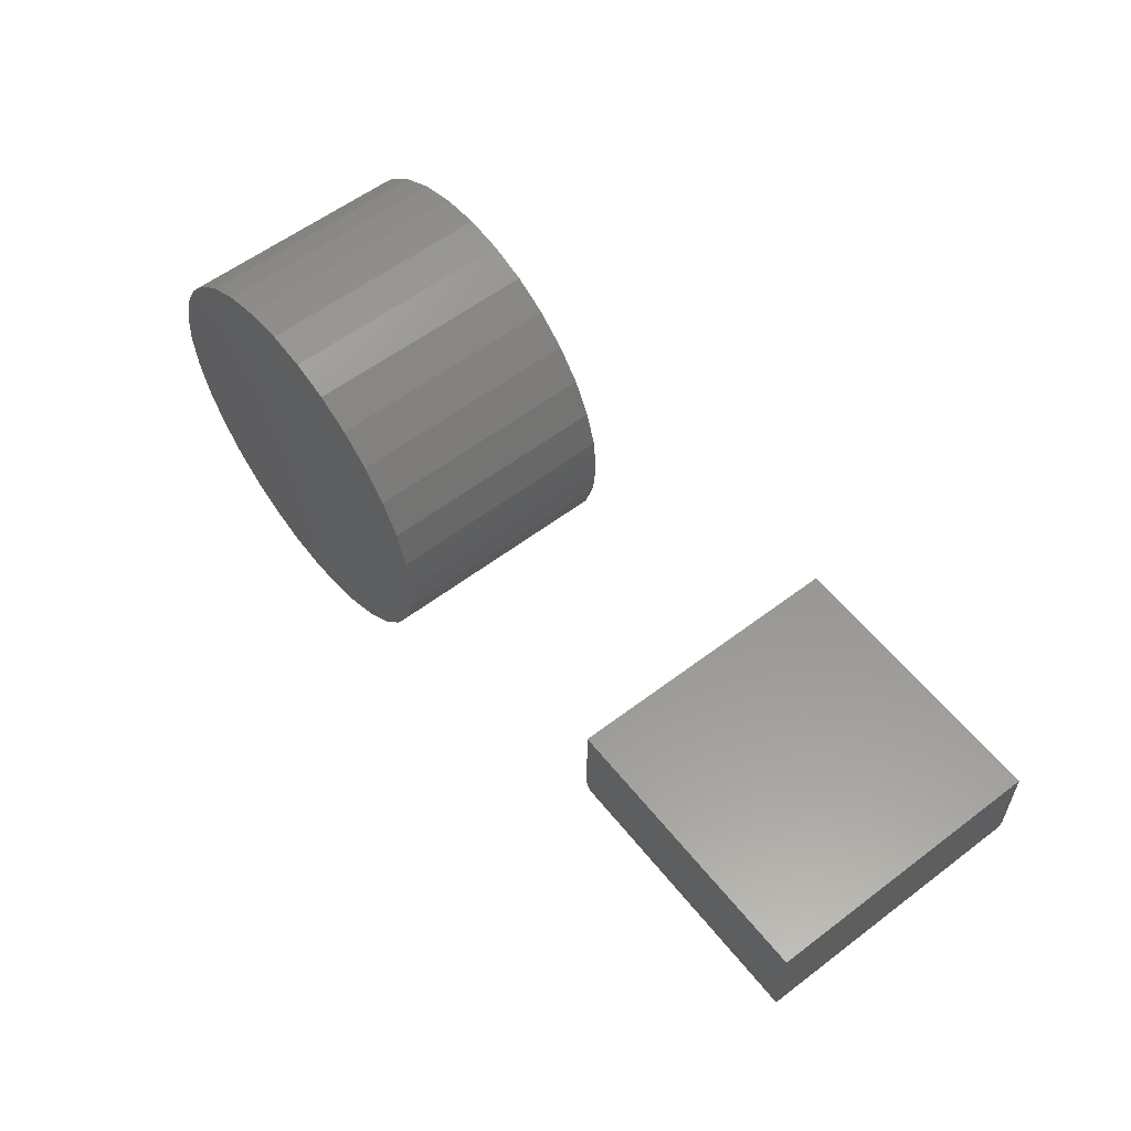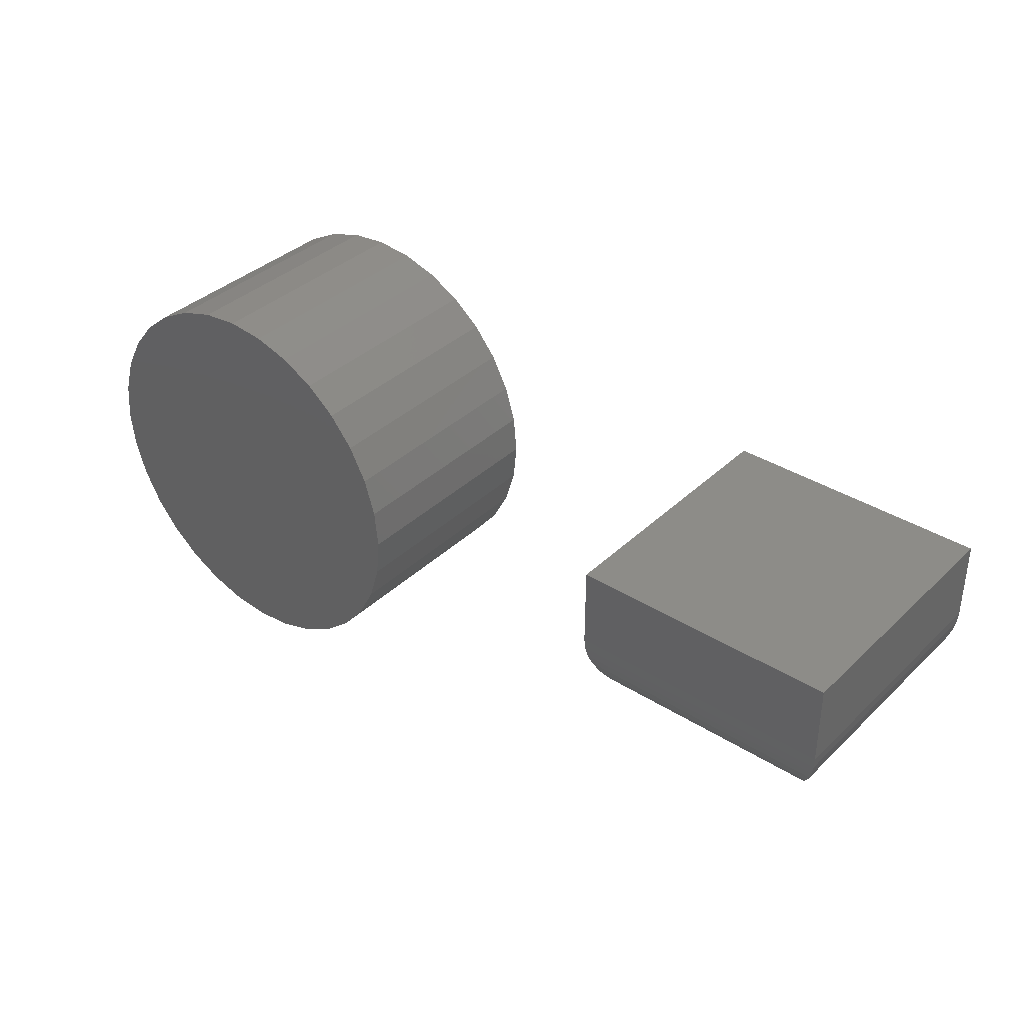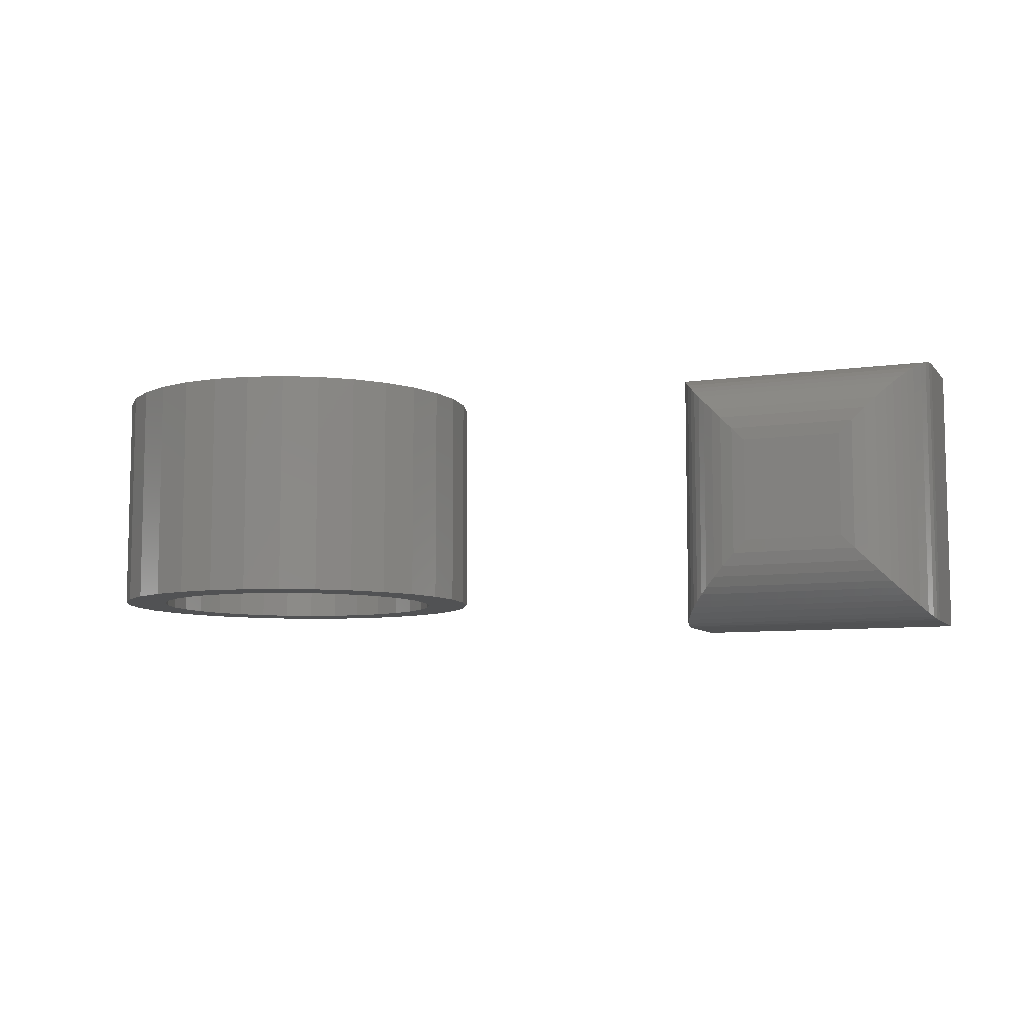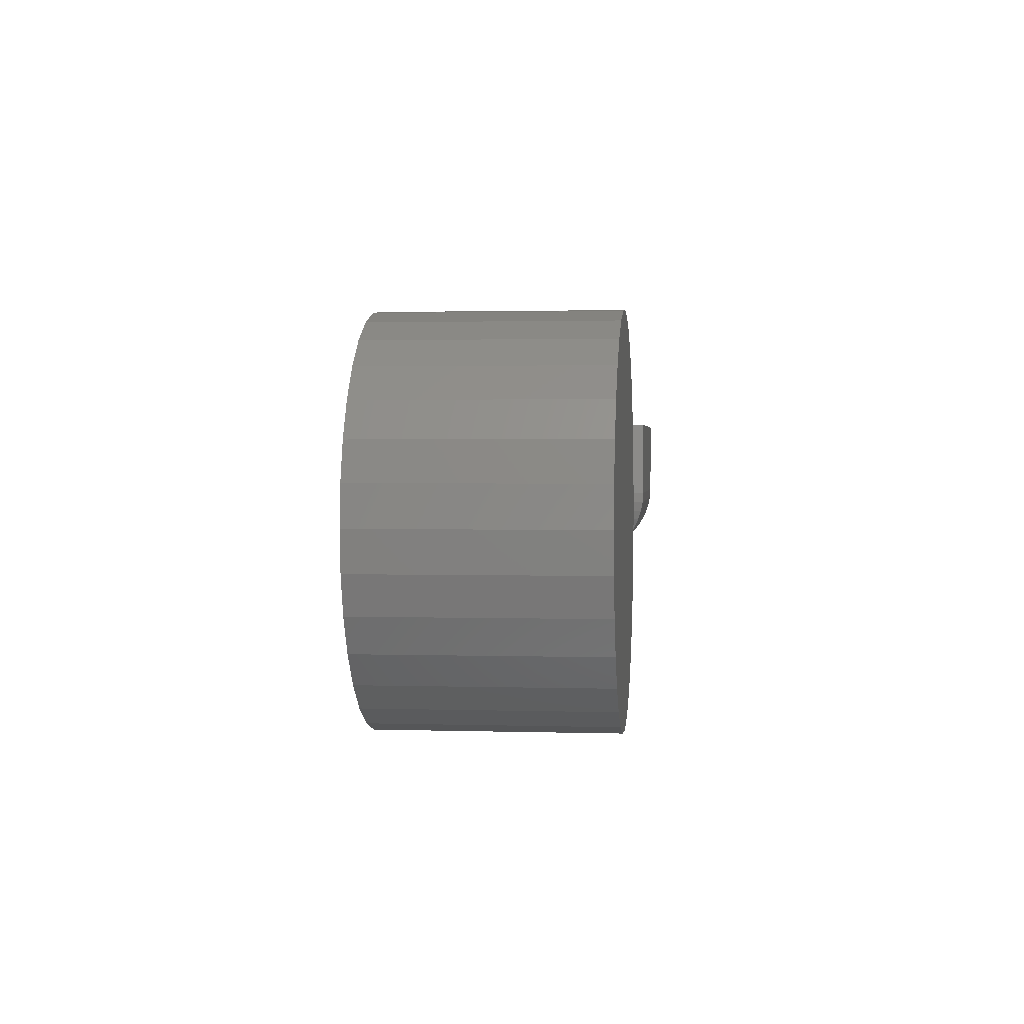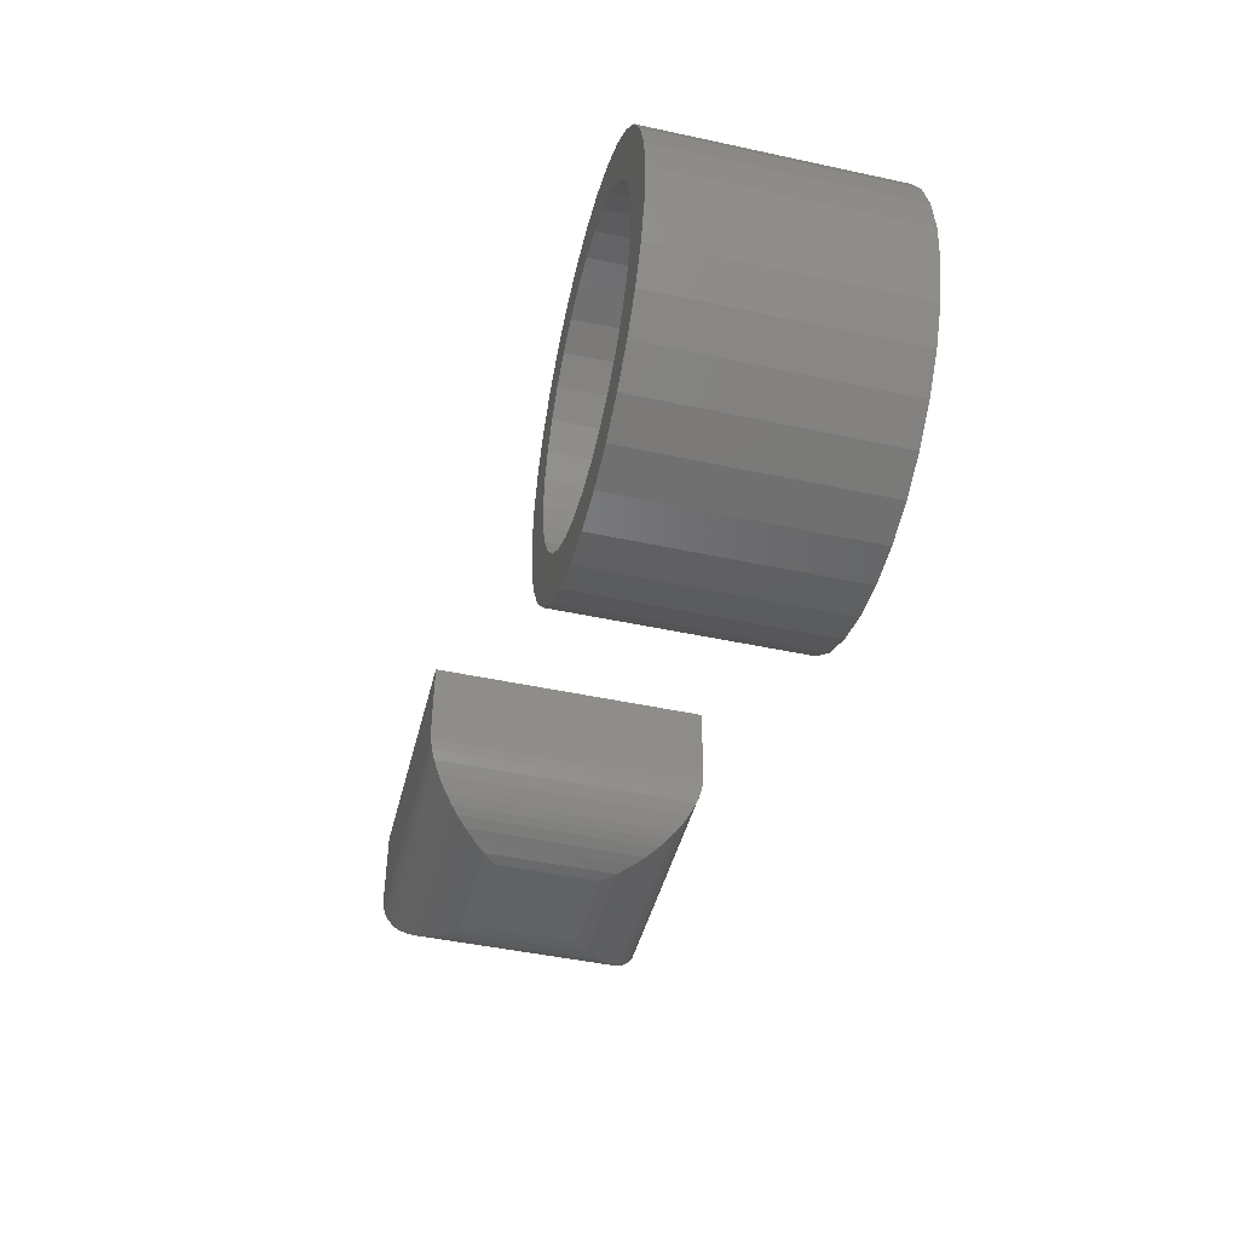
<metadata>
{"format":"stl","ext":"stl","renderer":"f3d","projection":"perspective","resolution":1024,"background":"white","views":[{"elev":57.7,"azim":-128.2,"up":"+Z"},{"elev":36.5,"azim":-140.6,"up":"+Z"},{"elev":-8.0,"azim":-158.2,"up":"+Y"},{"elev":1.8,"azim":96.1,"up":"+Z"},{"elev":-45.6,"azim":76.0,"up":"+Z"}]}
</metadata>
<code>
# stl→obj: 240 verts, 468 faces
v 0.03997 -0.2734 0.38
v -0.03369 -0.2734 0.3514
v 0.02761 -0.2734 0.3392
v 0.396 -0.2734 0.5294
v 0.283 -0.2734 0.5099
v 0.3237 -0.2734 0.4975
v 0.396 -0.2734 0.06432
v 0.4384 -0.2734 0.09911
v 0.3237 -0.2734 0.09622
v 0.283 -0.2734 0.08386
v 0.08524 -0.2734 0.5294
v 0.04286 -0.2734 0.4946
v 0.1575 -0.2734 0.4975
v 0.1983 -0.2734 0.5099
v 0.2406 -0.2734 0.5141
v 0.1336 -0.2734 0.5553
v 0.08524 -0.2734 0.06432
v 0.1336 -0.2734 0.03848
v 0.2406 -0.2734 0.07969
v 0.1983 -0.2734 0.08386
v 0.1575 -0.2734 0.09622
v 0.04286 -0.2734 0.09911
v 0.3477 -0.2734 0.5553
v 0.2952 -0.2734 0.5712
v 0.2406 -0.2734 0.5766
v 0.1861 -0.2734 0.5712
v 0.1861 -0.2734 0.02256
v 0.2406 -0.2734 0.01719
v 0.2952 -0.2734 0.02256
v 0.3477 -0.2734 0.03848
v -0.01777 -0.2734 0.4039
v 0.06004 -0.2734 0.4175
v 0.008073 -0.2734 0.4523
v 0.08705 -0.2734 0.4504
v 0.12 -0.2734 0.4775
v 0.02344 -0.2734 0.2969
v -0.03906 -0.2734 0.2969
v 0.02761 -0.2734 0.2545
v -0.03369 -0.2734 0.2423
v 0.03997 -0.2734 0.2138
v -0.01777 -0.2734 0.1898
v 0.06004 -0.2734 0.1762
v 0.08705 -0.2734 0.1433
v 0.008073 -0.2734 0.1415
v 0.12 -0.2734 0.1163
v 0.4384 -0.2734 0.4946
v 0.3613 -0.2734 0.4775
v 0.4732 -0.2734 0.4523
v 0.3942 -0.2734 0.4504
v 0.499 -0.2734 0.4039
v 0.4212 -0.2734 0.4175
v 0.5149 -0.2734 0.3514
v 0.4413 -0.2734 0.38
v 0.4536 -0.2734 0.3392
v 0.5203 -0.2734 0.2969
v 0.4578 -0.2734 0.2969
v 0.5149 -0.2734 0.2423
v 0.4536 -0.2734 0.2545
v 0.499 -0.2734 0.1898
v 0.4413 -0.2734 0.2138
v 0.4212 -0.2734 0.1762
v 0.4732 -0.2734 0.1415
v 0.3942 -0.2734 0.1433
v 0.3613 -0.2734 0.1163
v 0.2406 -0.007812 0.07969
v 0.283 -0.007812 0.08386
v 0.3237 -0.007812 0.09622
v 0.3613 -0.007812 0.1163
v 0.3942 -0.007812 0.1433
v 0.4212 -0.007812 0.1762
v 0.4413 -0.007812 0.2138
v 0.4536 -0.007812 0.2545
v 0.4578 -0.007812 0.2969
v 0.1983 -0.007812 0.08386
v 0.1575 -0.007812 0.09622
v 0.12 -0.007812 0.1163
v 0.08705 -0.007812 0.1433
v 0.06004 -0.007812 0.1762
v 0.03997 -0.007812 0.2138
v 0.02761 -0.007812 0.2545
v 0.02344 -0.007812 0.2969
v 0.2406 -0.007812 0.5141
v 0.1983 -0.007812 0.5099
v 0.1575 -0.007812 0.4975
v 0.12 -0.007812 0.4775
v 0.08705 -0.007812 0.4504
v 0.06004 -0.007812 0.4175
v 0.03997 -0.007812 0.38
v 0.02761 -0.007812 0.3392
v 0.283 -0.007812 0.5099
v 0.3237 -0.007812 0.4975
v 0.3613 -0.007812 0.4775
v 0.3942 -0.007812 0.4504
v 0.4212 -0.007812 0.4175
v 0.4413 -0.007812 0.38
v 0.4536 -0.007812 0.3392
v 0.5203 0.05469 0.2969
v 0.5149 0.05469 0.2423
v 0.499 0.05469 0.1898
v 0.4732 0.05469 0.1415
v 0.4384 0.05469 0.09911
v 0.396 0.05469 0.06432
v 0.3477 0.05469 0.03848
v 0.2952 0.05469 0.02256
v 0.2406 0.05469 0.01719
v 0.1861 0.05469 0.02256
v 0.1336 0.05469 0.03848
v 0.08524 0.05469 0.06432
v 0.04286 0.05469 0.09911
v 0.008073 0.05469 0.1415
v -0.01777 0.05469 0.1898
v -0.03369 0.05469 0.2423
v -0.03906 0.05469 0.2969
v -0.03369 0.05469 0.3514
v -0.01777 0.05469 0.4039
v 0.008073 0.05469 0.4523
v 0.04286 0.05469 0.4946
v 0.08524 0.05469 0.5294
v 0.1336 0.05469 0.5553
v 0.1861 0.05469 0.5712
v 0.2406 0.05469 0.5766
v 0.2952 0.05469 0.5712
v 0.3477 0.05469 0.5553
v 0.396 0.05469 0.5294
v 0.4384 0.05469 0.4946
v 0.4732 0.05469 0.4523
v 0.499 0.05469 0.4039
v 0.5149 0.05469 0.3514
v -0.4297 0.05469 0.4355
v -0.8047 0.05469 0.4355
v -0.4297 -0.3281 0.4355
v -0.8047 -0.3281 0.4355
v -0.6875 -0.0625 0.2031
v -0.5469 -0.0625 0.2031
v -0.6875 -0.2109 0.2031
v -0.5469 -0.2109 0.2031
v -0.4297 0.05469 0.3203
v -0.4297 -0.3281 0.3203
v -0.8047 0.05469 0.3203
v -0.8047 -0.3281 0.3203
v -0.7061 -0.2295 0.2046
v -0.5283 -0.2295 0.2046
v -0.7243 -0.2477 0.209
v -0.5101 -0.2477 0.209
v -0.7388 -0.2623 0.215
v -0.4955 -0.2623 0.215
v -0.7532 -0.2766 0.2233
v -0.4812 -0.2766 0.2233
v -0.7628 -0.2862 0.2305
v -0.4716 -0.2862 0.2305
v -0.7722 -0.2956 0.2393
v -0.4622 -0.2956 0.2393
v -0.78 -0.3035 0.2484
v -0.4544 -0.3035 0.2484
v -0.7874 -0.3109 0.2591
v -0.4469 -0.3109 0.2591
v -0.796 -0.3194 0.2761
v -0.4384 -0.3194 0.2761
v -0.8008 -0.3243 0.2905
v -0.4336 -0.3243 0.2905
v -0.8037 -0.3271 0.3049
v -0.4307 -0.3271 0.3049
v -0.7061 -0.04394 0.2046
v -0.7243 -0.02574 0.209
v -0.7388 -0.01116 0.215
v -0.7532 0.003175 0.2233
v -0.7628 0.01281 0.2305
v -0.7722 0.02216 0.2393
v -0.78 0.03001 0.2484
v -0.7874 0.03743 0.2591
v -0.796 0.04601 0.2761
v -0.8008 0.05082 0.2905
v -0.8037 0.05367 0.3049
v -0.4307 0.05367 0.3049
v -0.4336 0.05082 0.2905
v -0.4384 0.04601 0.2761
v -0.4469 0.03743 0.2591
v -0.4544 0.03002 0.2484
v -0.4622 0.02216 0.2393
v -0.4716 0.01281 0.2305
v -0.4812 0.003179 0.2233
v -0.4955 -0.01116 0.215
v -0.5101 -0.02574 0.209
v -0.5283 -0.04394 0.2046
v -0.4922 -0.007812 0.373
v -0.4922 -0.2656 0.373
v -0.7422 -0.007812 0.373
v -0.7422 -0.2656 0.373
v -0.6875 -0.0625 0.2656
v -0.6875 -0.2109 0.2656
v -0.5469 -0.0625 0.2656
v -0.5469 -0.2109 0.2656
v -0.4922 -0.007812 0.3203
v -0.4922 -0.2656 0.3203
v -0.7422 -0.007812 0.3203
v -0.7422 -0.2656 0.3203
v -0.6999 -0.2234 0.2671
v -0.5344 -0.2234 0.2671
v -0.5226 -0.2352 0.2713
v -0.7118 -0.2352 0.2713
v -0.5166 -0.2412 0.2748
v -0.7178 -0.2412 0.2748
v -0.5109 -0.2469 0.2791
v -0.7235 -0.2469 0.2791
v -0.5063 -0.2515 0.2837
v -0.7281 -0.2515 0.2837
v -0.5021 -0.2557 0.2889
v -0.7323 -0.2557 0.2889
v -0.4978 -0.26 0.2962
v -0.7366 -0.26 0.2962
v -0.4959 -0.2619 0.3004
v -0.7384 -0.2619 0.3004
v -0.4944 -0.2634 0.3048
v -0.7399 -0.2634 0.3048
v -0.4934 -0.2644 0.309
v -0.741 -0.2644 0.309
v -0.7417 -0.2652 0.3133
v -0.4926 -0.2652 0.3133
v -0.6999 -0.05007 0.2671
v -0.7118 -0.03819 0.2713
v -0.7178 -0.0322 0.2748
v -0.7235 -0.02655 0.2791
v -0.7281 -0.0219 0.2837
v -0.7323 -0.0177 0.2889
v -0.7366 -0.01342 0.2962
v -0.7384 -0.01157 0.3004
v -0.7399 -0.01005 0.3048
v -0.741 -0.008993 0.309
v -0.7417 -0.008263 0.3133
v -0.5344 -0.05007 0.2671
v -0.4944 -0.01005 0.3048
v -0.4959 -0.01156 0.3004
v -0.4978 -0.01341 0.2962
v -0.5021 -0.0177 0.2889
v -0.5063 -0.0219 0.2837
v -0.5109 -0.02655 0.2791
v -0.5166 -0.0322 0.2748
v -0.5226 -0.03819 0.2713
v -0.4934 -0.008992 0.309
v -0.4926 -0.008263 0.3133
f 1 2 3
f 4 5 6
f 7 8 9
f 7 9 10
f 11 12 13
f 11 13 14
f 11 14 15
f 11 15 16
f 17 18 19
f 17 19 20
f 17 20 21
f 17 21 22
f 15 5 4
f 15 4 23
f 15 23 24
f 15 24 25
f 15 25 26
f 15 26 16
f 19 18 27
f 19 27 28
f 19 28 29
f 19 29 30
f 19 30 7
f 19 7 10
f 2 1 31
f 31 1 32
f 31 32 33
f 33 32 34
f 33 34 12
f 12 34 35
f 12 35 13
f 3 2 36
f 36 2 37
f 36 37 38
f 38 37 39
f 38 39 40
f 40 39 41
f 40 41 42
f 42 41 43
f 43 41 44
f 43 44 45
f 45 44 22
f 45 22 21
f 4 6 46
f 46 6 47
f 46 47 48
f 48 47 49
f 48 49 50
f 50 49 51
f 50 51 52
f 52 51 53
f 52 53 54
f 52 54 55
f 55 54 56
f 55 56 57
f 57 56 58
f 57 58 59
f 59 58 60
f 59 60 61
f 59 61 62
f 62 61 63
f 62 63 8
f 8 63 64
f 8 64 9
f 65 10 66
f 66 10 9
f 66 9 67
f 67 9 64
f 67 64 68
f 68 64 63
f 68 63 69
f 69 63 61
f 69 61 70
f 70 61 60
f 70 60 71
f 71 60 58
f 71 58 72
f 72 58 56
f 72 56 73
f 10 65 19
f 19 65 74
f 19 74 20
f 20 74 75
f 20 75 21
f 21 75 76
f 21 76 45
f 45 76 77
f 45 77 43
f 43 77 78
f 43 78 42
f 42 78 79
f 42 79 40
f 40 79 80
f 40 80 38
f 38 80 81
f 38 81 36
f 82 14 83
f 83 14 13
f 83 13 84
f 84 13 35
f 84 35 85
f 85 35 34
f 85 34 86
f 86 34 32
f 86 32 87
f 87 32 1
f 87 1 88
f 88 1 3
f 88 3 89
f 89 3 36
f 89 36 81
f 14 82 15
f 15 82 90
f 15 90 5
f 5 90 91
f 5 91 6
f 6 91 92
f 6 92 47
f 47 92 93
f 47 93 49
f 49 93 94
f 49 94 51
f 51 94 95
f 51 95 53
f 53 95 96
f 53 96 54
f 54 96 73
f 54 73 56
f 97 55 98
f 98 55 57
f 98 57 99
f 99 57 59
f 99 59 100
f 100 59 62
f 100 62 101
f 101 62 8
f 101 8 102
f 102 8 7
f 102 7 103
f 103 7 30
f 103 30 104
f 104 30 29
f 104 29 105
f 105 29 28
f 105 28 106
f 106 28 27
f 106 27 107
f 107 27 18
f 107 18 108
f 108 18 17
f 108 17 109
f 109 17 22
f 109 22 110
f 110 22 44
f 110 44 111
f 111 44 41
f 111 41 112
f 112 41 39
f 112 39 113
f 113 39 37
f 113 37 114
f 114 37 2
f 114 2 115
f 115 2 31
f 115 31 116
f 116 31 33
f 116 33 117
f 117 33 12
f 117 12 118
f 118 12 11
f 118 11 119
f 119 11 16
f 119 16 120
f 120 16 26
f 120 26 121
f 121 26 25
f 121 25 122
f 122 25 24
f 122 24 123
f 123 24 23
f 123 23 124
f 124 23 4
f 124 4 125
f 125 4 46
f 125 46 126
f 126 46 48
f 126 48 127
f 127 48 50
f 127 50 128
f 128 50 52
f 128 52 97
f 97 52 55
f 121 122 120
f 105 106 104
f 104 106 107
f 104 107 103
f 103 107 108
f 103 108 102
f 102 108 109
f 102 109 101
f 101 109 110
f 101 110 100
f 100 110 111
f 100 111 99
f 99 111 112
f 99 112 98
f 98 112 113
f 98 113 97
f 97 113 114
f 97 114 128
f 128 114 115
f 128 115 127
f 127 115 116
f 127 116 126
f 126 116 117
f 126 117 125
f 125 117 118
f 125 118 124
f 124 118 119
f 124 119 123
f 123 119 120
f 123 120 122
f 129 130 131
f 131 130 132
f 133 134 135
f 135 134 136
f 137 129 138
f 138 129 131
f 130 139 132
f 132 139 140
f 130 129 139
f 139 129 137
f 132 140 131
f 131 140 138
f 135 136 141
f 141 136 142
f 141 142 143
f 143 142 144
f 143 144 145
f 145 144 146
f 145 146 147
f 147 146 148
f 147 148 149
f 149 148 150
f 149 150 151
f 151 150 152
f 151 152 153
f 153 152 154
f 153 154 155
f 155 154 156
f 155 156 157
f 157 156 158
f 157 158 159
f 159 158 160
f 159 160 161
f 161 160 162
f 161 162 140
f 140 162 138
f 133 135 163
f 163 135 141
f 163 141 164
f 164 141 143
f 164 143 165
f 165 143 145
f 165 145 166
f 166 145 147
f 166 147 167
f 167 147 149
f 167 149 168
f 168 149 151
f 168 151 169
f 169 151 153
f 169 153 170
f 170 153 155
f 170 155 171
f 171 155 157
f 171 157 172
f 172 157 159
f 172 159 173
f 173 159 161
f 173 161 139
f 139 161 140
f 139 137 173
f 173 137 174
f 173 174 172
f 172 174 175
f 172 175 171
f 171 175 176
f 171 176 170
f 170 176 177
f 170 177 169
f 169 177 178
f 169 178 168
f 168 178 179
f 168 179 167
f 167 179 180
f 167 180 166
f 166 180 181
f 166 181 165
f 165 181 182
f 165 182 164
f 164 182 183
f 164 183 163
f 163 183 184
f 163 184 133
f 133 184 134
f 137 138 174
f 174 138 162
f 174 162 175
f 175 162 160
f 175 160 176
f 176 160 158
f 176 158 177
f 177 158 156
f 177 156 178
f 178 156 154
f 178 154 179
f 179 154 152
f 179 152 180
f 180 152 150
f 180 150 181
f 181 150 148
f 181 148 182
f 182 148 146
f 182 146 183
f 183 146 144
f 183 144 184
f 184 144 142
f 184 142 134
f 134 142 136
f 83 90 82
f 90 83 84
f 90 84 91
f 67 74 66
f 66 74 65
f 91 84 92
f 92 84 85
f 92 85 93
f 93 85 86
f 93 86 94
f 94 86 87
f 94 87 95
f 95 87 88
f 95 88 96
f 96 88 89
f 96 89 73
f 73 89 81
f 73 81 72
f 72 81 80
f 72 80 71
f 71 80 79
f 71 79 70
f 70 79 78
f 70 78 69
f 69 78 77
f 69 77 68
f 68 77 76
f 68 76 67
f 67 76 75
f 67 75 74
f 185 186 187
f 187 186 188
f 189 190 191
f 191 190 192
f 193 194 185
f 185 194 186
f 187 188 195
f 195 188 196
f 187 195 185
f 185 195 193
f 188 186 196
f 196 186 194
f 197 198 190
f 198 192 190
f 199 198 197
f 200 199 197
f 201 199 200
f 202 201 200
f 203 201 202
f 204 203 202
f 205 203 204
f 206 205 204
f 207 205 206
f 208 207 206
f 209 207 208
f 210 209 208
f 211 209 210
f 212 211 210
f 213 211 212
f 214 213 212
f 215 213 214
f 214 216 215
f 215 216 217
f 215 217 218
f 218 217 196
f 218 196 194
f 219 197 189
f 197 190 189
f 200 197 219
f 220 200 219
f 202 200 220
f 221 202 220
f 204 202 221
f 222 204 221
f 206 204 222
f 223 206 222
f 208 206 223
f 224 208 223
f 210 208 224
f 225 210 224
f 212 210 225
f 226 212 225
f 214 212 226
f 227 214 226
f 216 214 227
f 227 228 216
f 216 228 229
f 216 229 217
f 217 229 195
f 217 195 196
f 230 219 191
f 219 189 191
f 227 231 228
f 232 231 227
f 226 232 227
f 233 232 226
f 225 233 226
f 234 233 225
f 224 234 225
f 235 234 224
f 223 235 224
f 236 235 223
f 222 236 223
f 237 236 222
f 221 237 222
f 238 237 221
f 220 238 221
f 230 238 220
f 219 230 220
f 231 239 228
f 228 239 240
f 228 240 229
f 229 240 193
f 229 193 195
f 198 230 192
f 230 191 192
f 231 213 239
f 211 213 231
f 232 211 231
f 209 211 232
f 233 209 232
f 207 209 233
f 234 207 233
f 205 207 234
f 235 205 234
f 203 205 235
f 236 203 235
f 201 203 236
f 237 201 236
f 199 201 237
f 238 199 237
f 198 199 238
f 230 198 238
f 213 215 239
f 239 215 218
f 239 218 240
f 240 218 194
f 240 194 193

</code>
